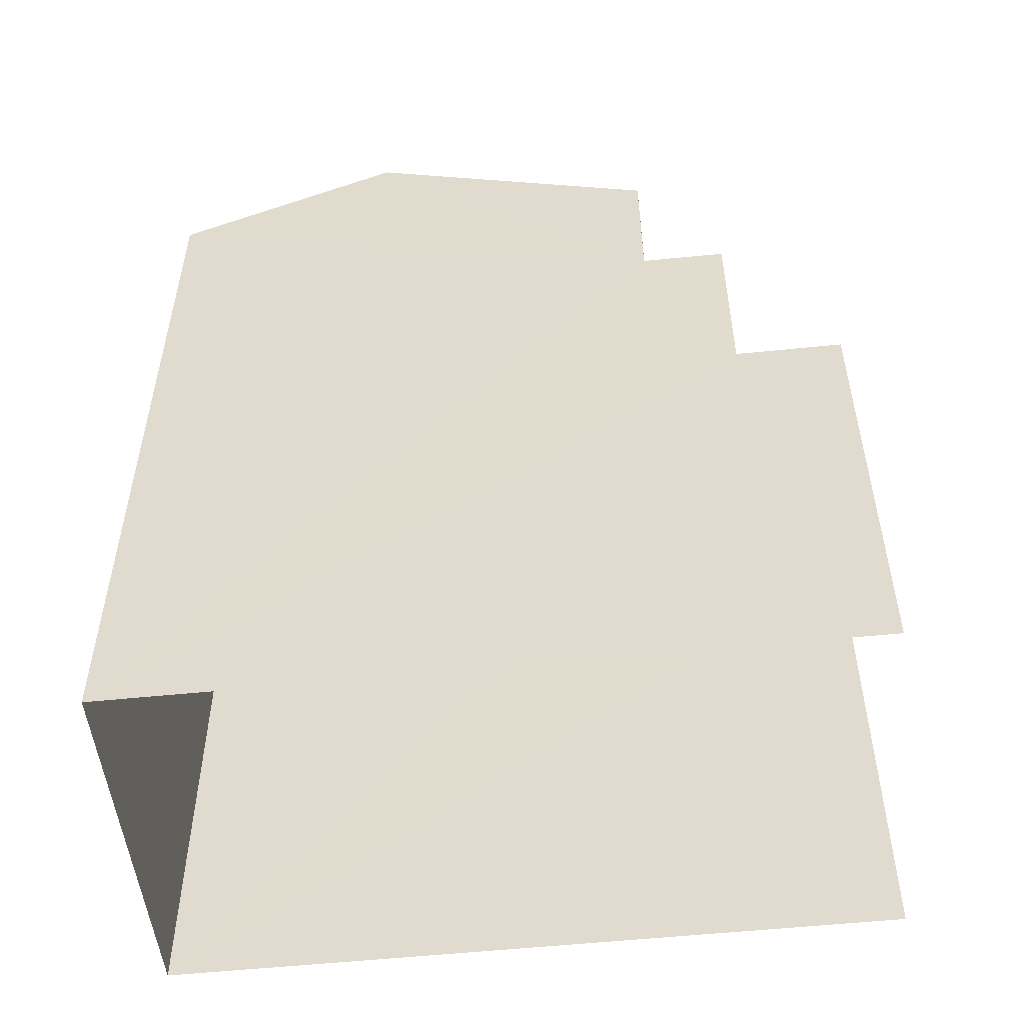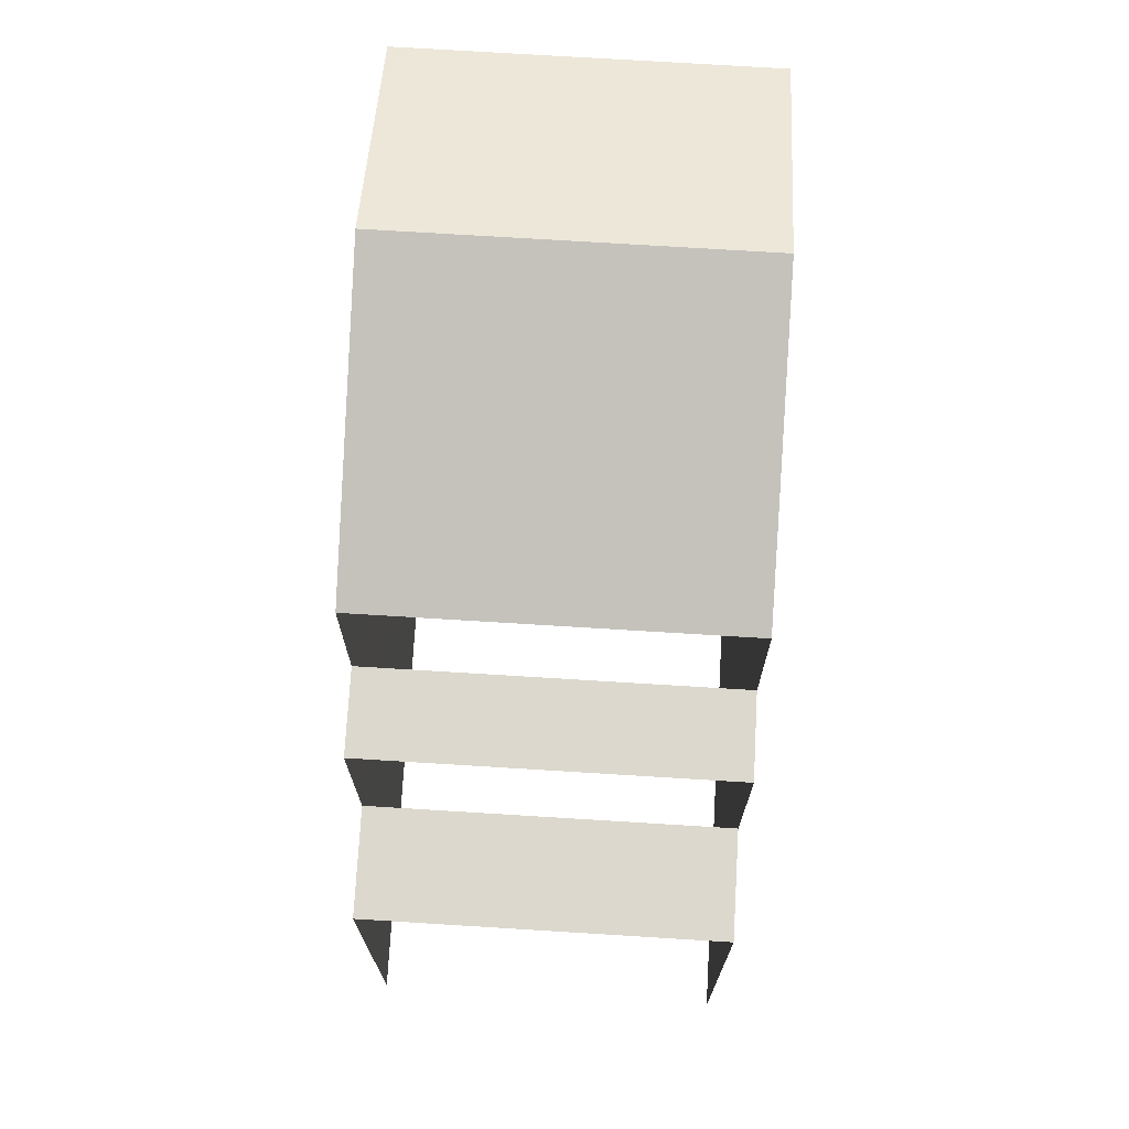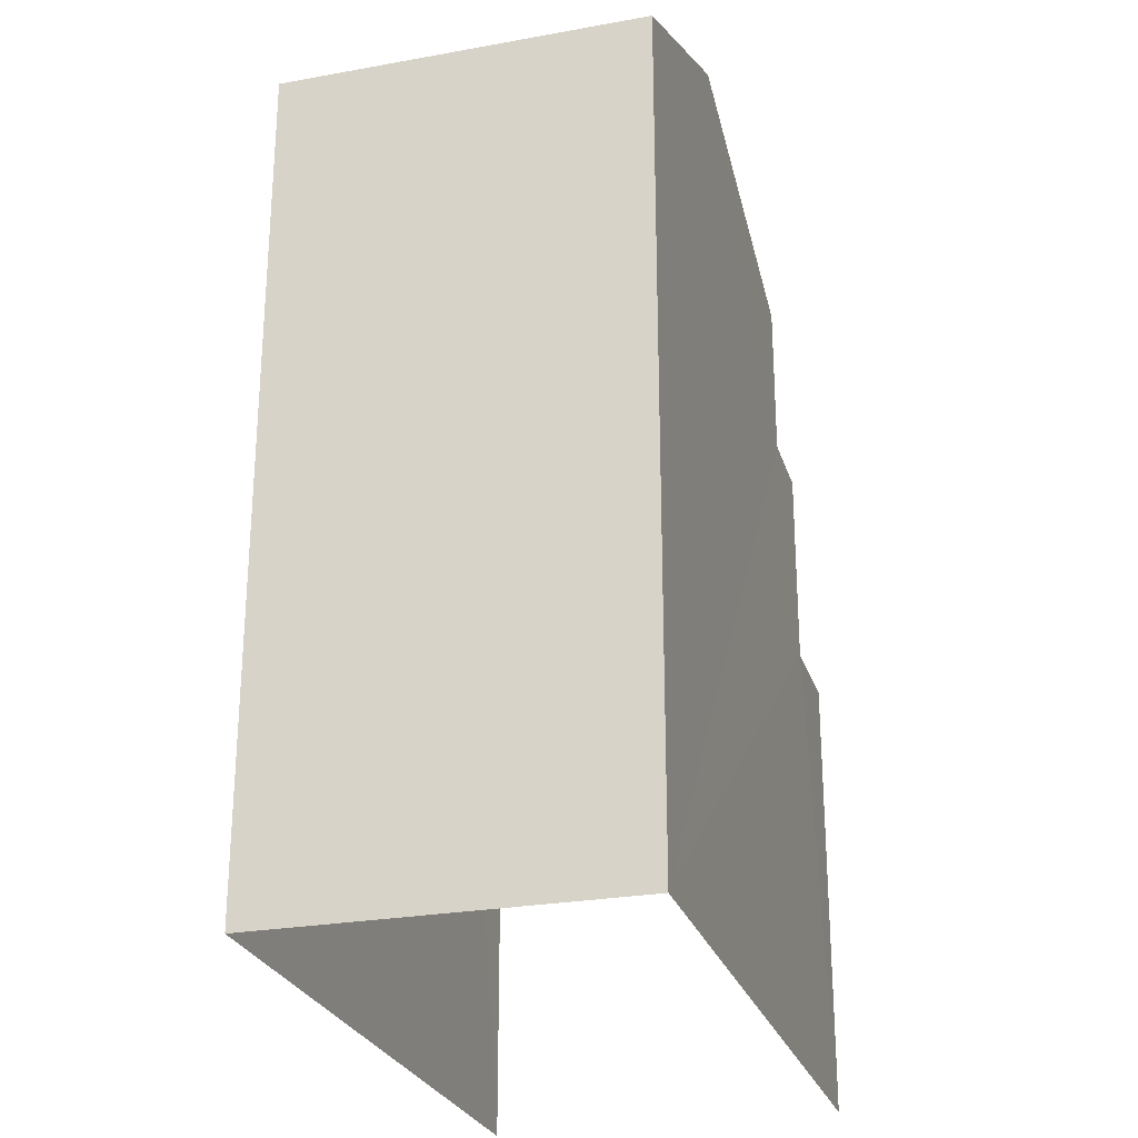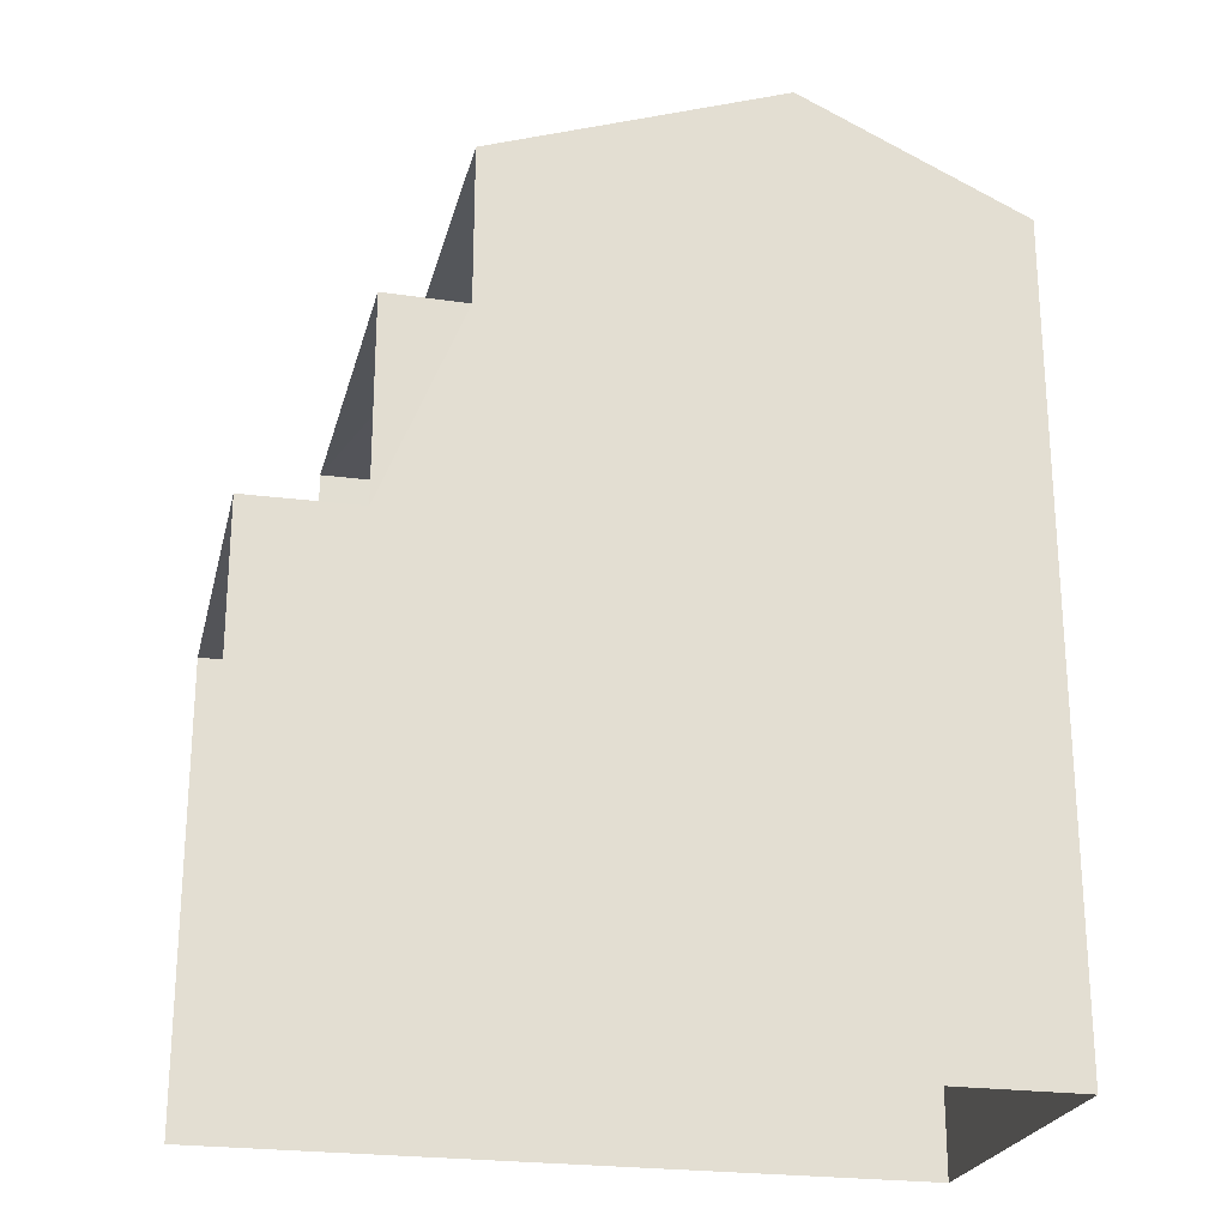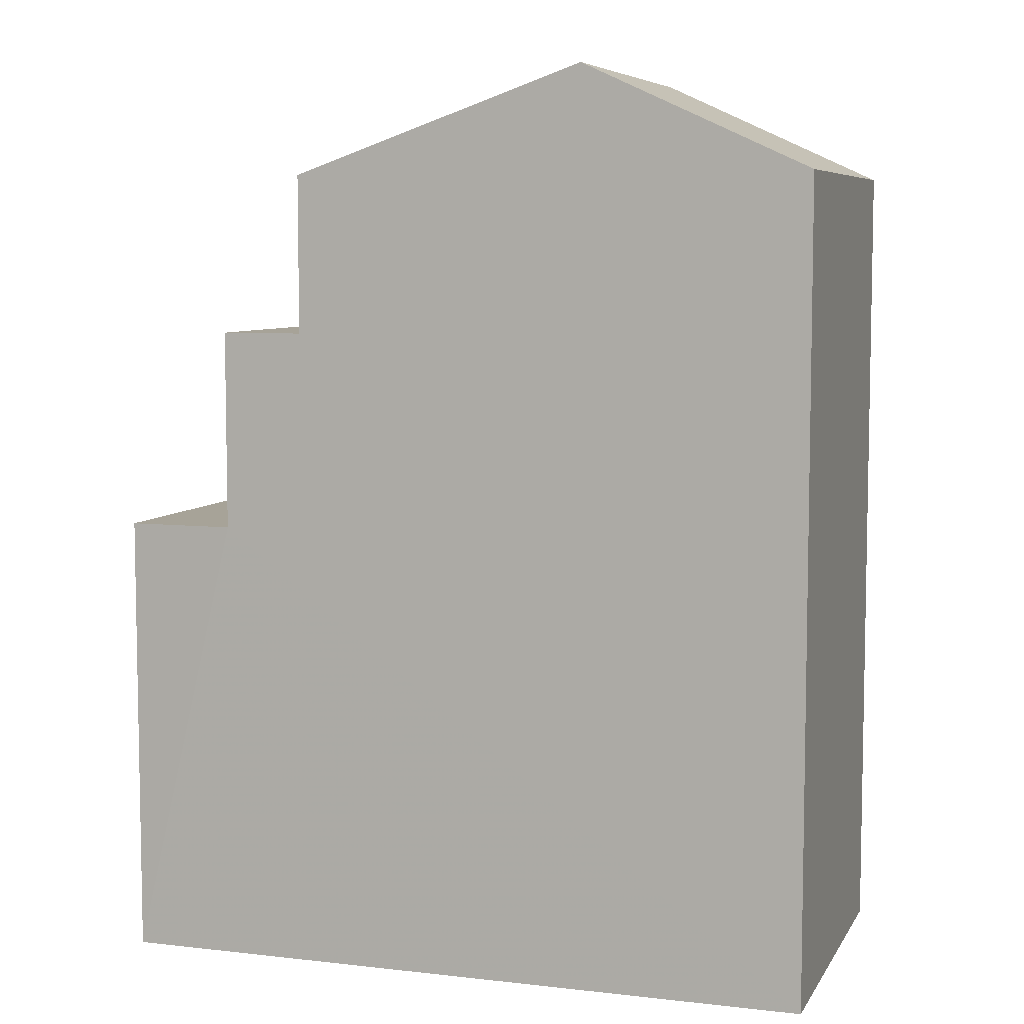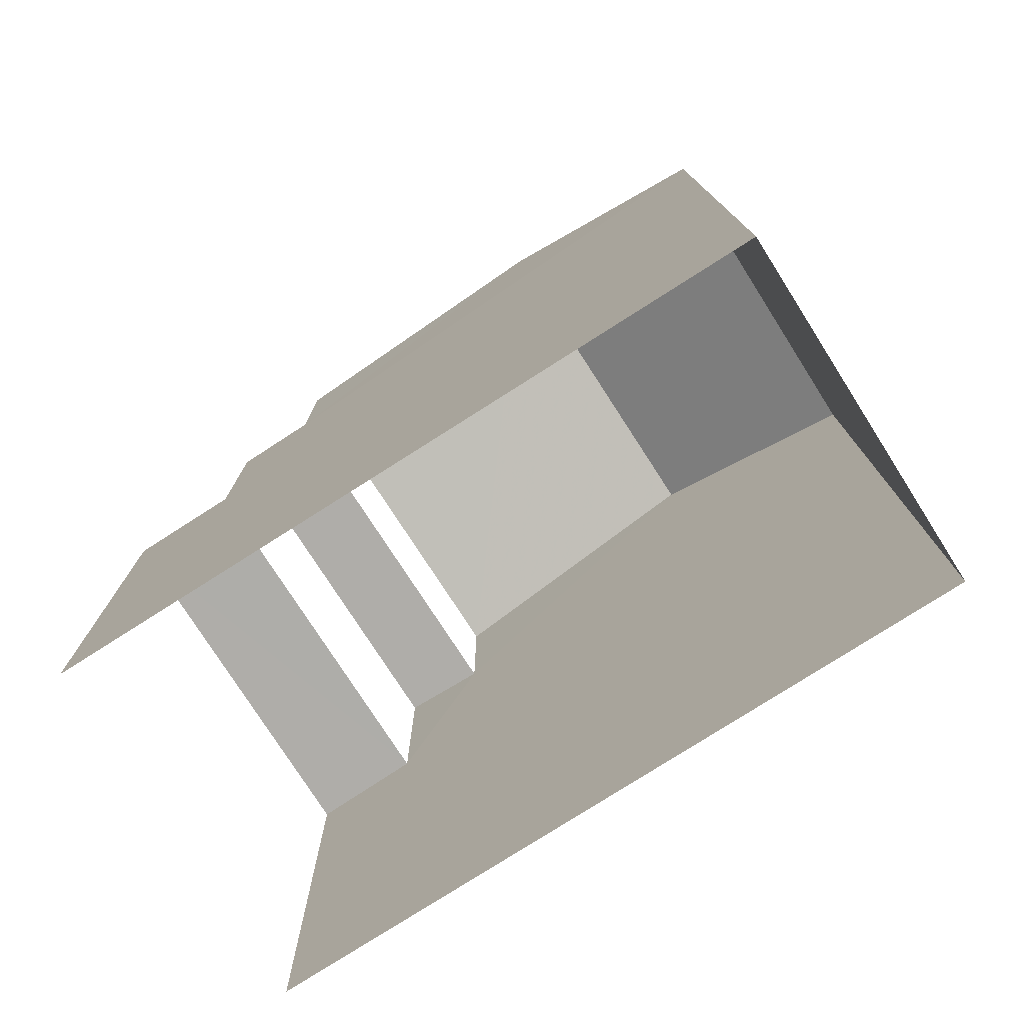
<metadata>
{"format":"obj","ext":"obj","renderer":"f3d","projection":"perspective","resolution":1024,"background":"white","views":[{"elev":-53.0,"azim":-175.8,"up":"+Z"},{"elev":72.3,"azim":-88.9,"up":"+Z"},{"elev":-25.9,"azim":103.6,"up":"+Z"},{"elev":-23.5,"azim":-15.5,"up":"+Z"},{"elev":6.8,"azim":16.2,"up":"+Z"},{"elev":-77.2,"azim":30.4,"up":"+Z"}]}
</metadata>
<code>
v -3.722e+05 -1.04e+05 30.72
v -3.722e+05 -1.04e+05 30.72
v -3.722e+05 -1.04e+05 30.72
v -3.722e+05 -1.04e+05 30.72
v -3.722e+05 -1.04e+05 35.72
v -3.722e+05 -1.04e+05 35.72
v -3.722e+05 -1.04e+05 35.72
v -3.722e+05 -1.04e+05 35.72
v -3.722e+05 -1.04e+05 39.68
v -3.722e+05 -1.04e+05 39.68
v -3.722e+05 -1.04e+05 40.83
v -3.722e+05 -1.04e+05 40.83
v -3.722e+05 -1.04e+05 37.93
v -3.722e+05 -1.04e+05 37.93
v -3.722e+05 -1.04e+05 37.93
v -3.722e+05 -1.04e+05 37.93
v -3.722e+05 -1.04e+05 39.68
v -3.722e+05 -1.04e+05 39.68
f 1 2 3
f 4 1 3
f 13 18 17
f 16 13 17
f 7 3 2
f 7 6 3
f 5 15 14
f 5 8 15
f 5 6 7
f 8 5 7
f 9 10 11
f 12 9 11
f 13 14 15
f 13 16 14
f 17 18 12
f 11 17 12
f 12 18 13
f 7 2 8
f 15 8 13
f 9 12 13
f 8 2 1
f 9 13 1
f 13 8 1
f 9 1 4
f 10 9 4
f 3 5 4
f 10 4 16
f 3 6 5
f 11 10 16
f 11 16 17
f 16 5 14
f 4 5 16

</code>
